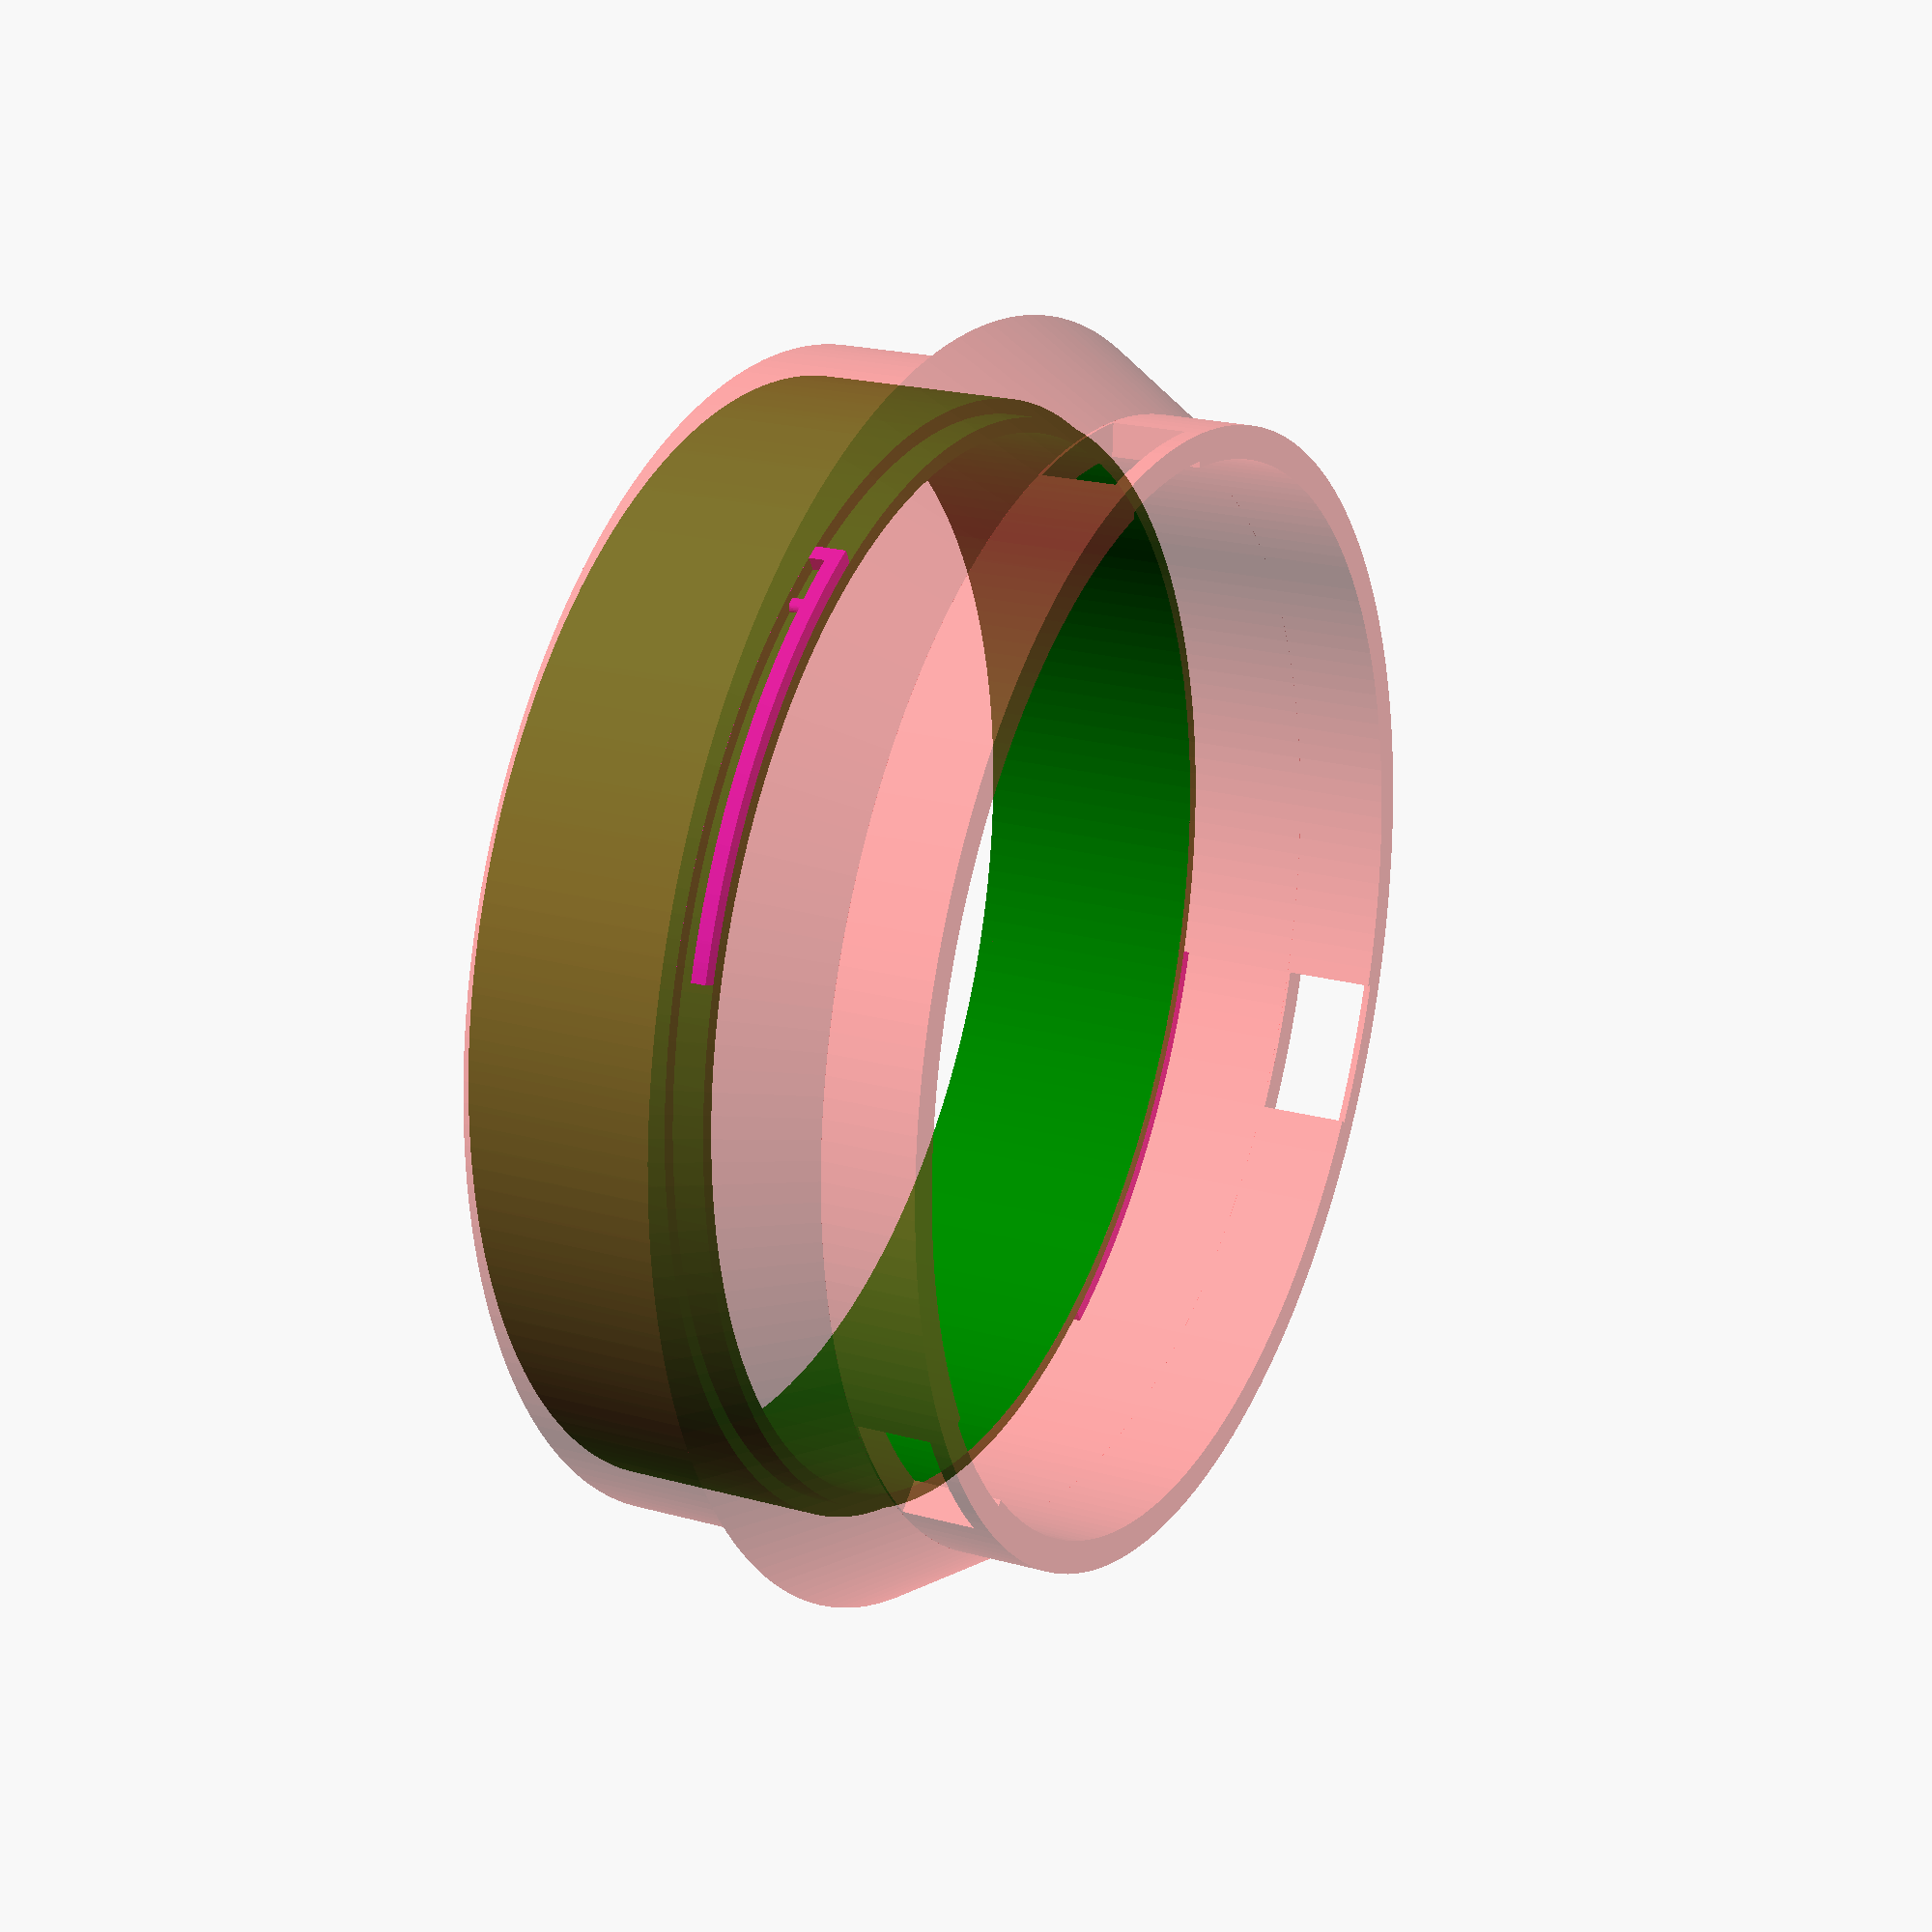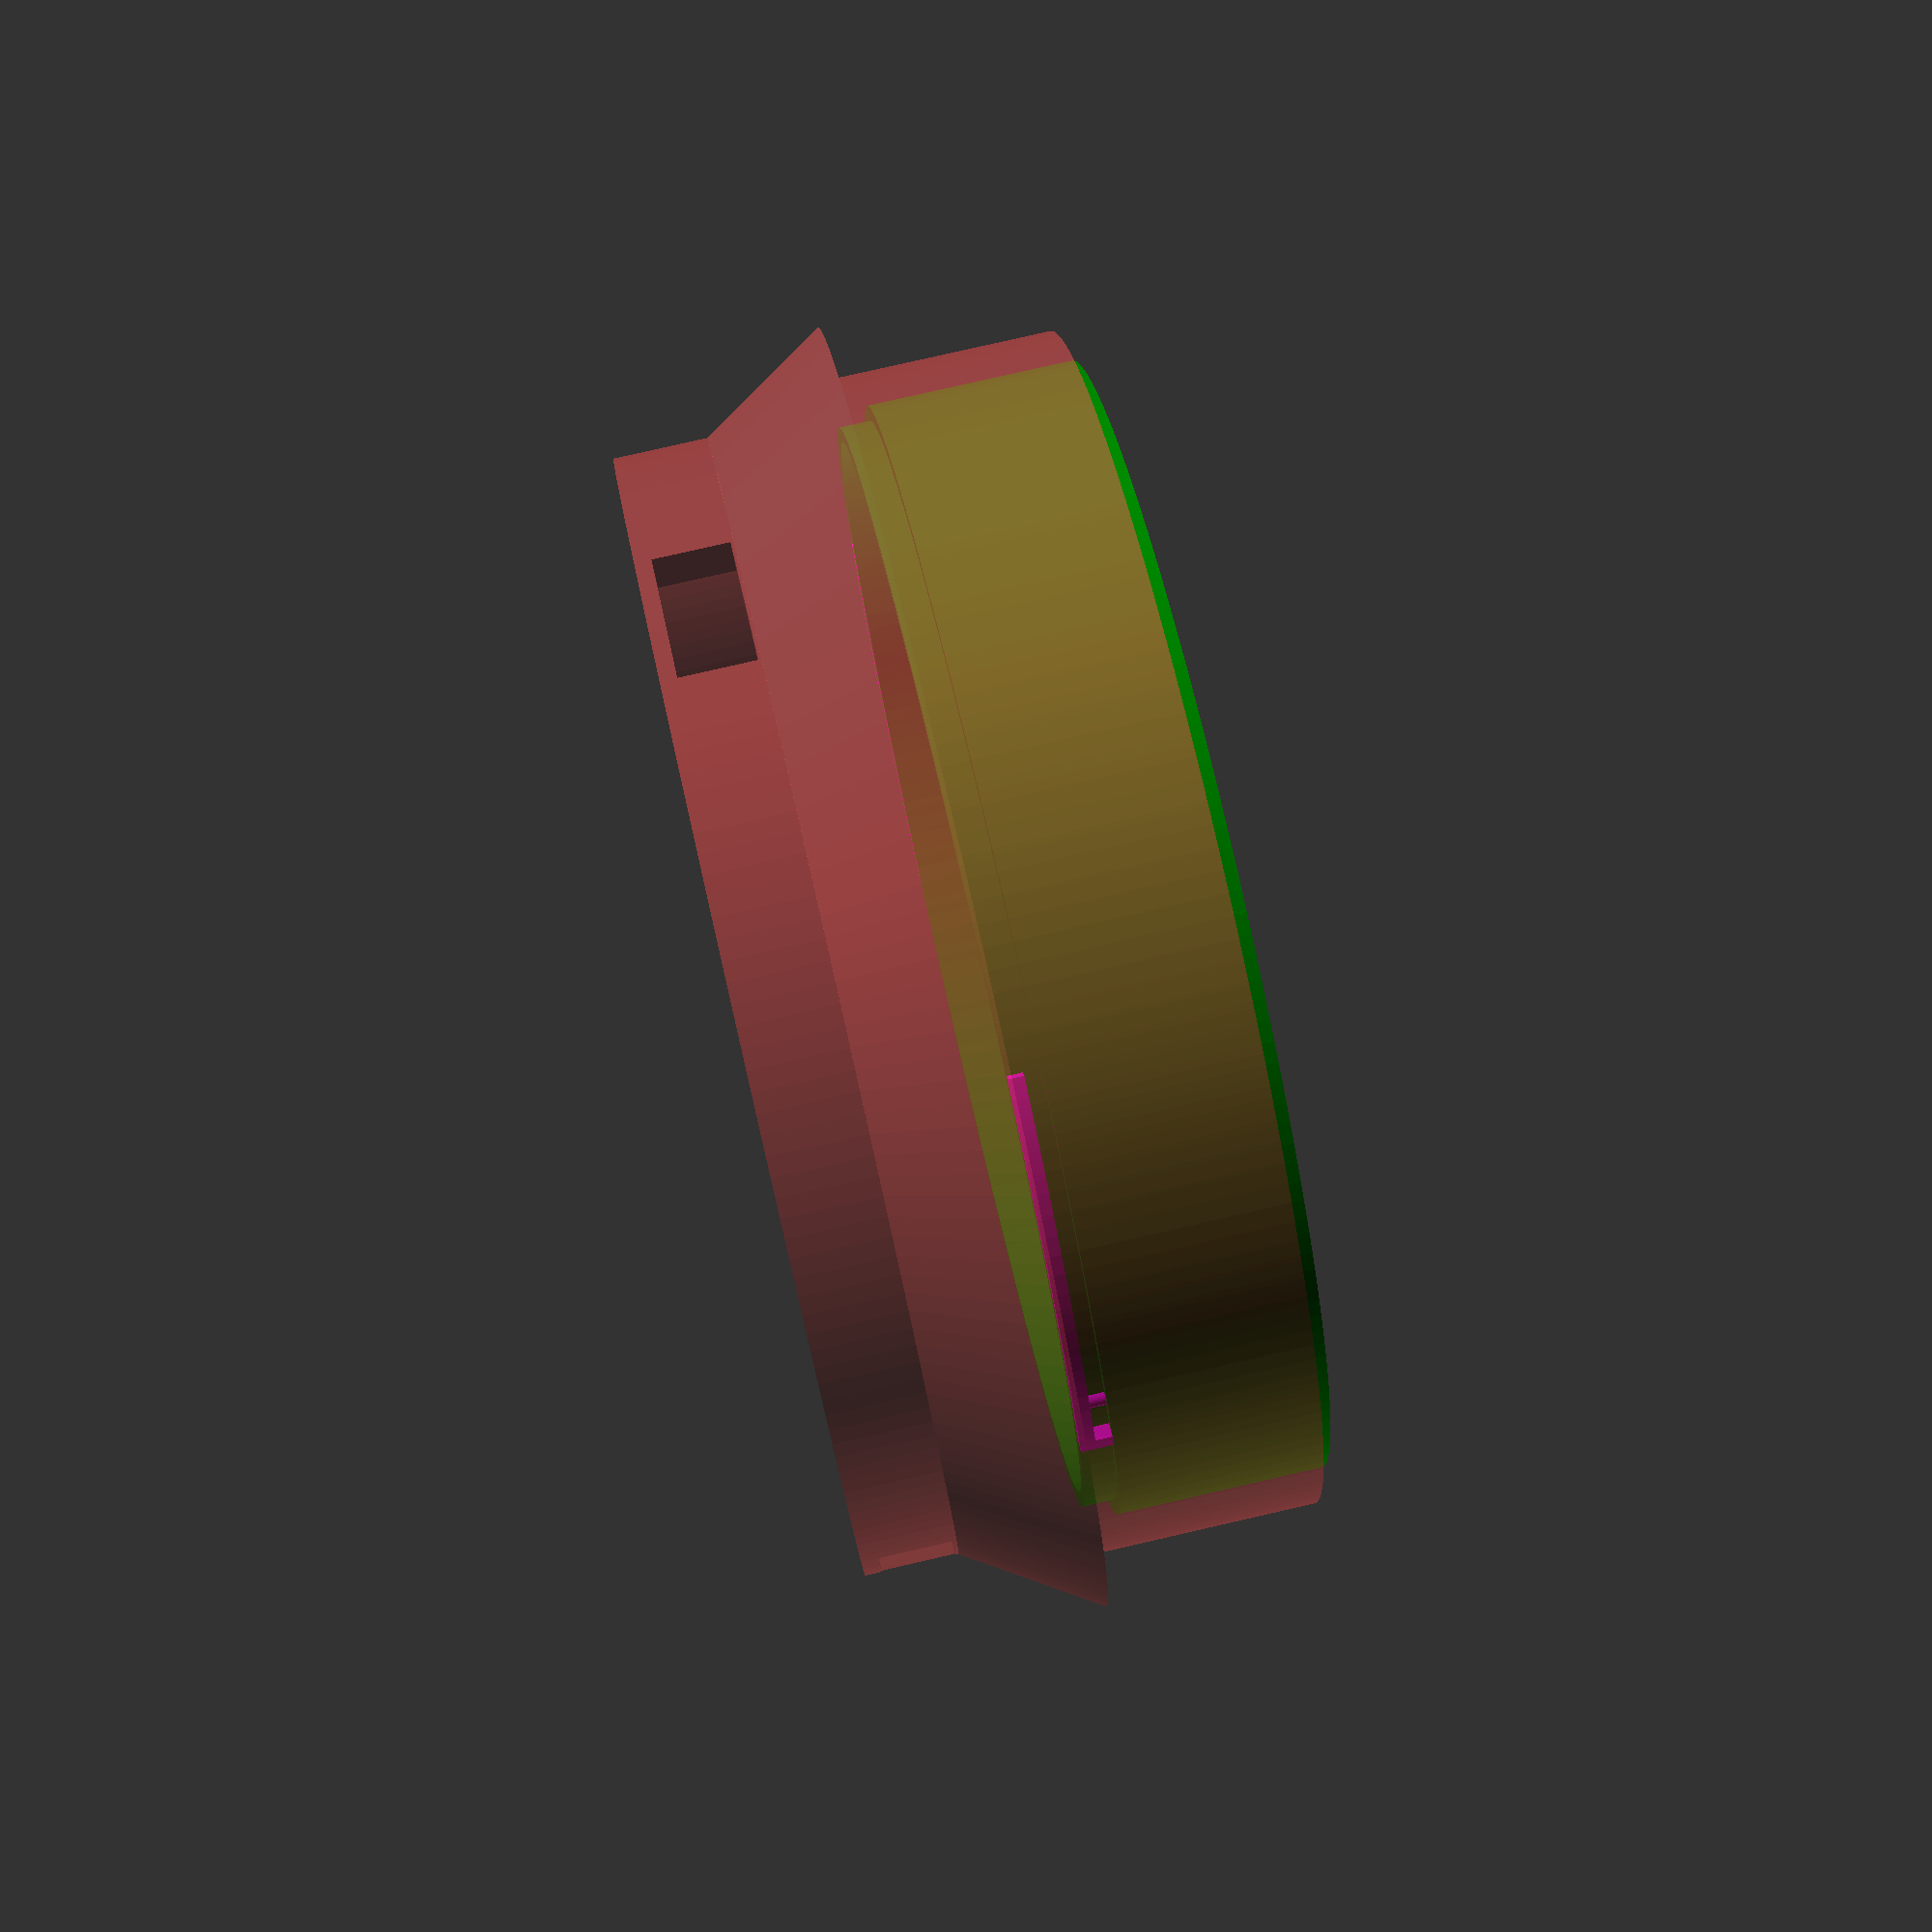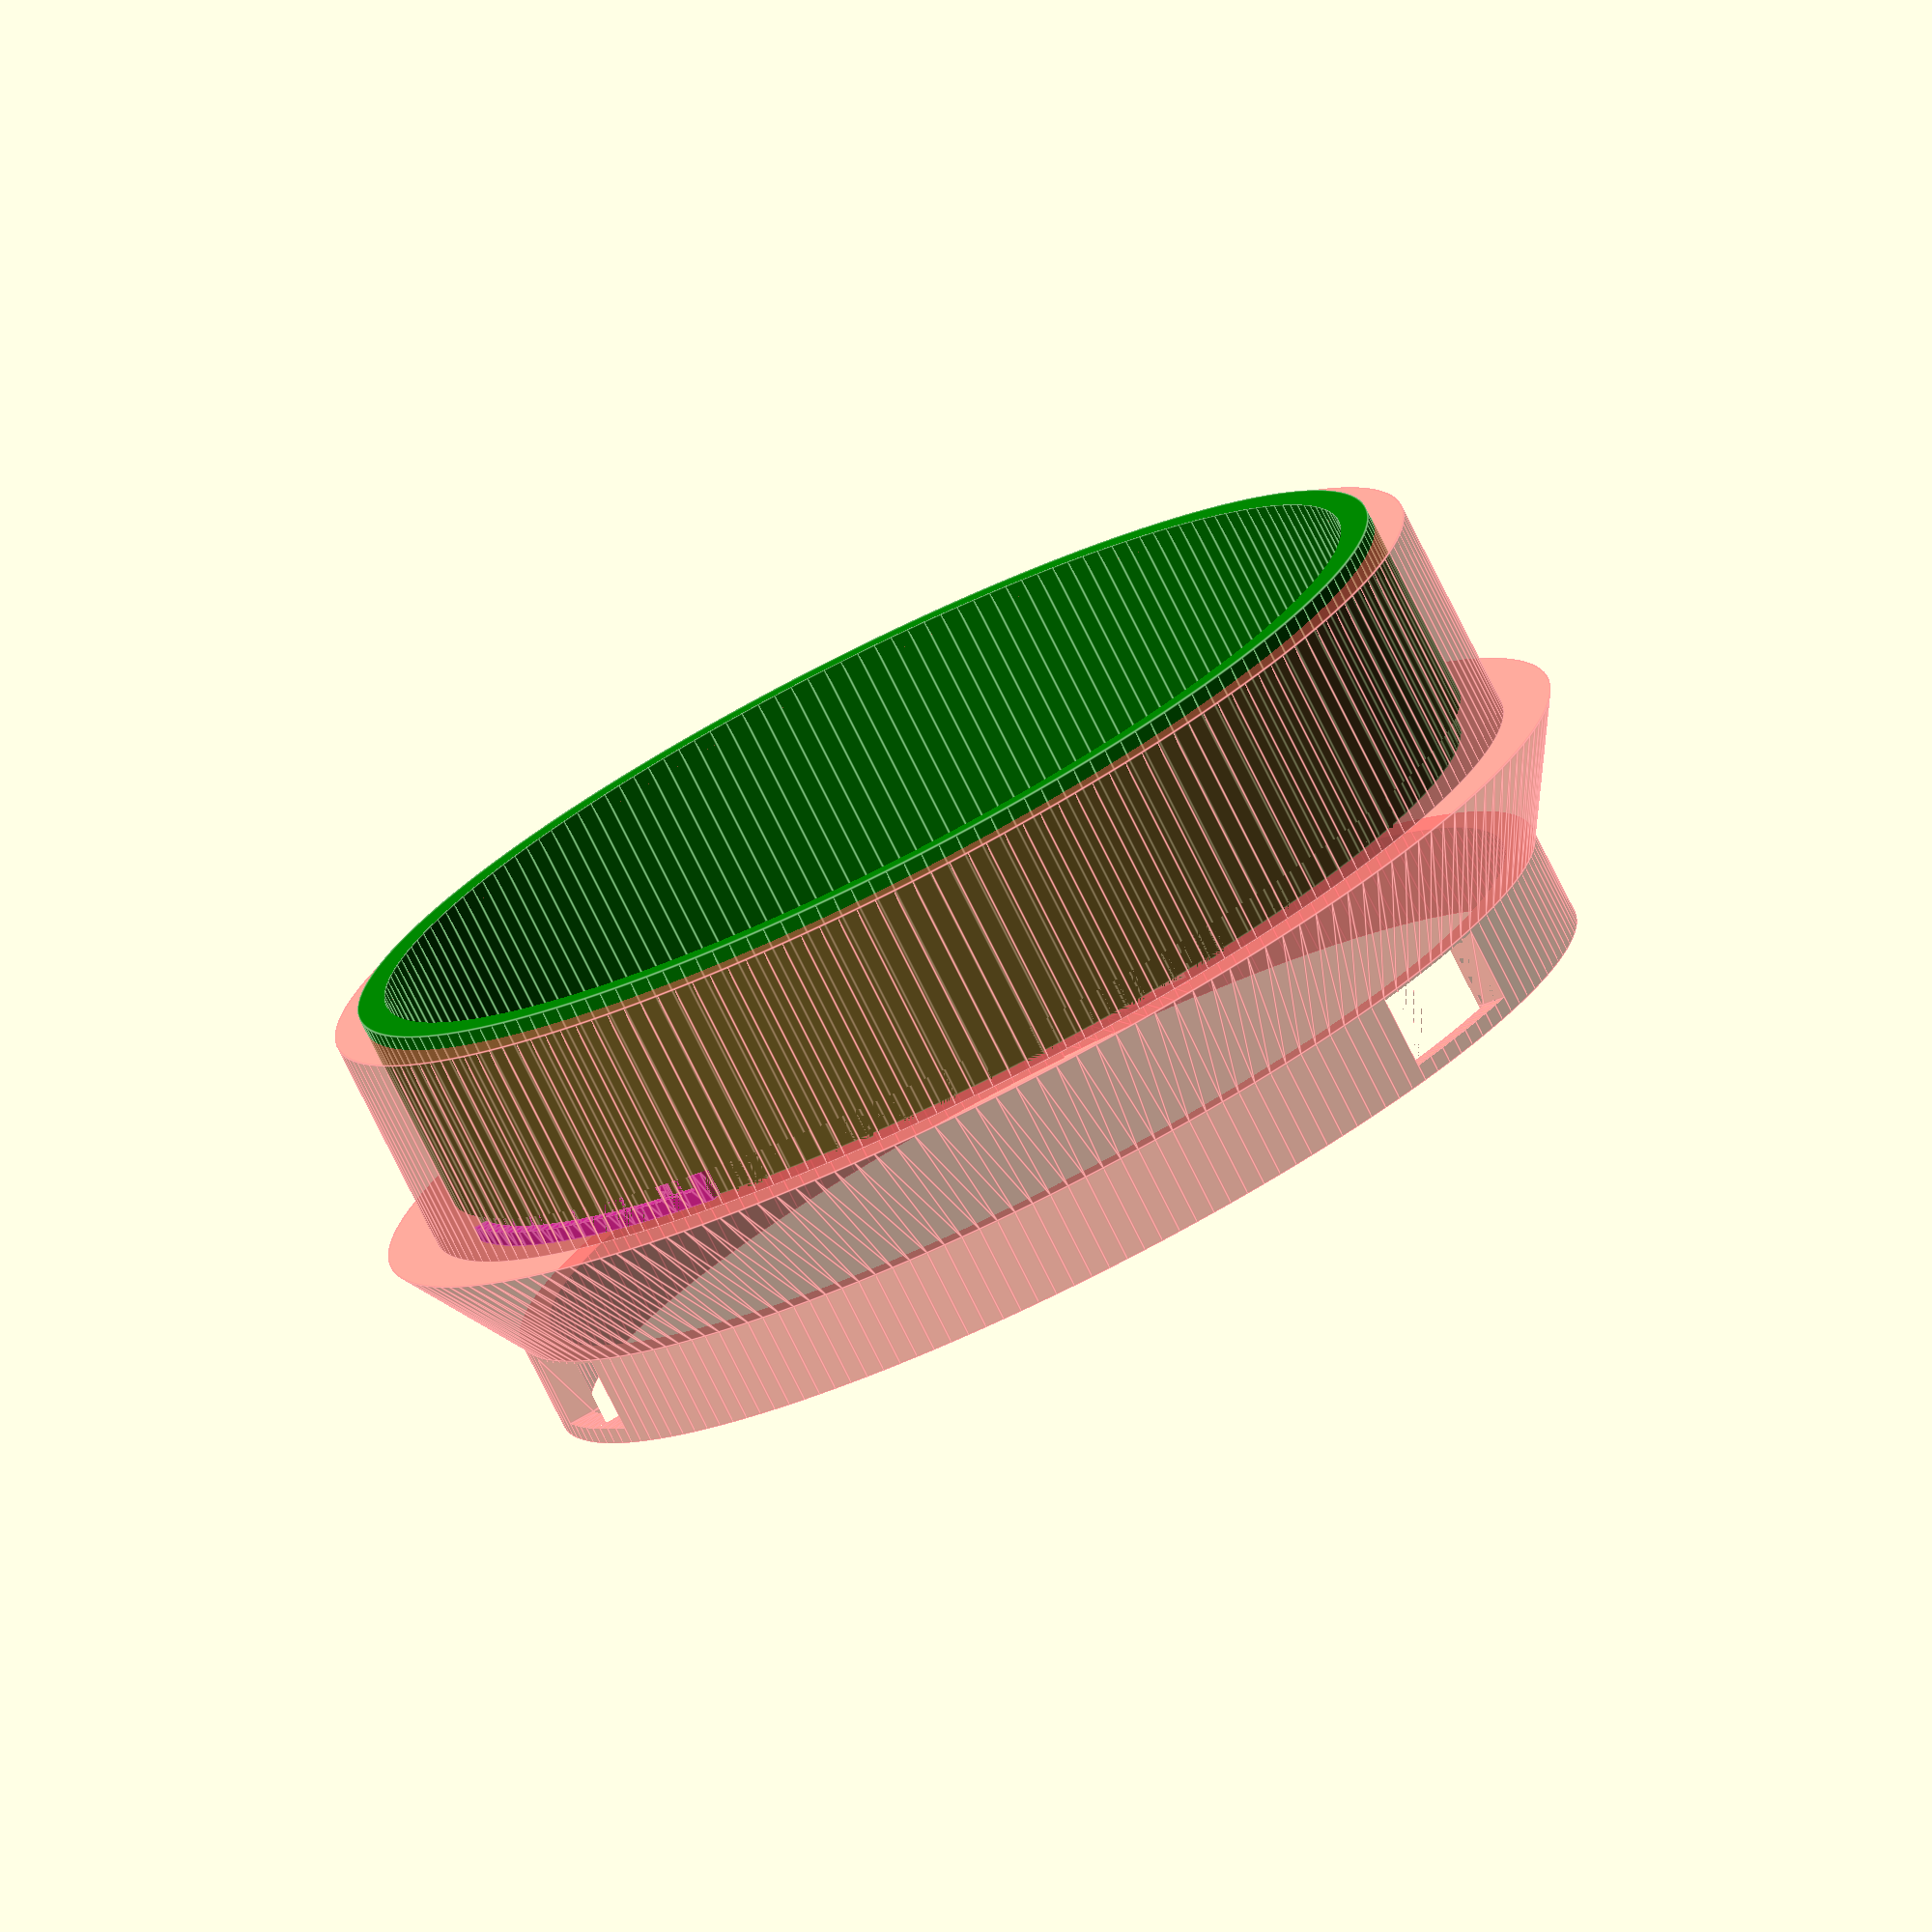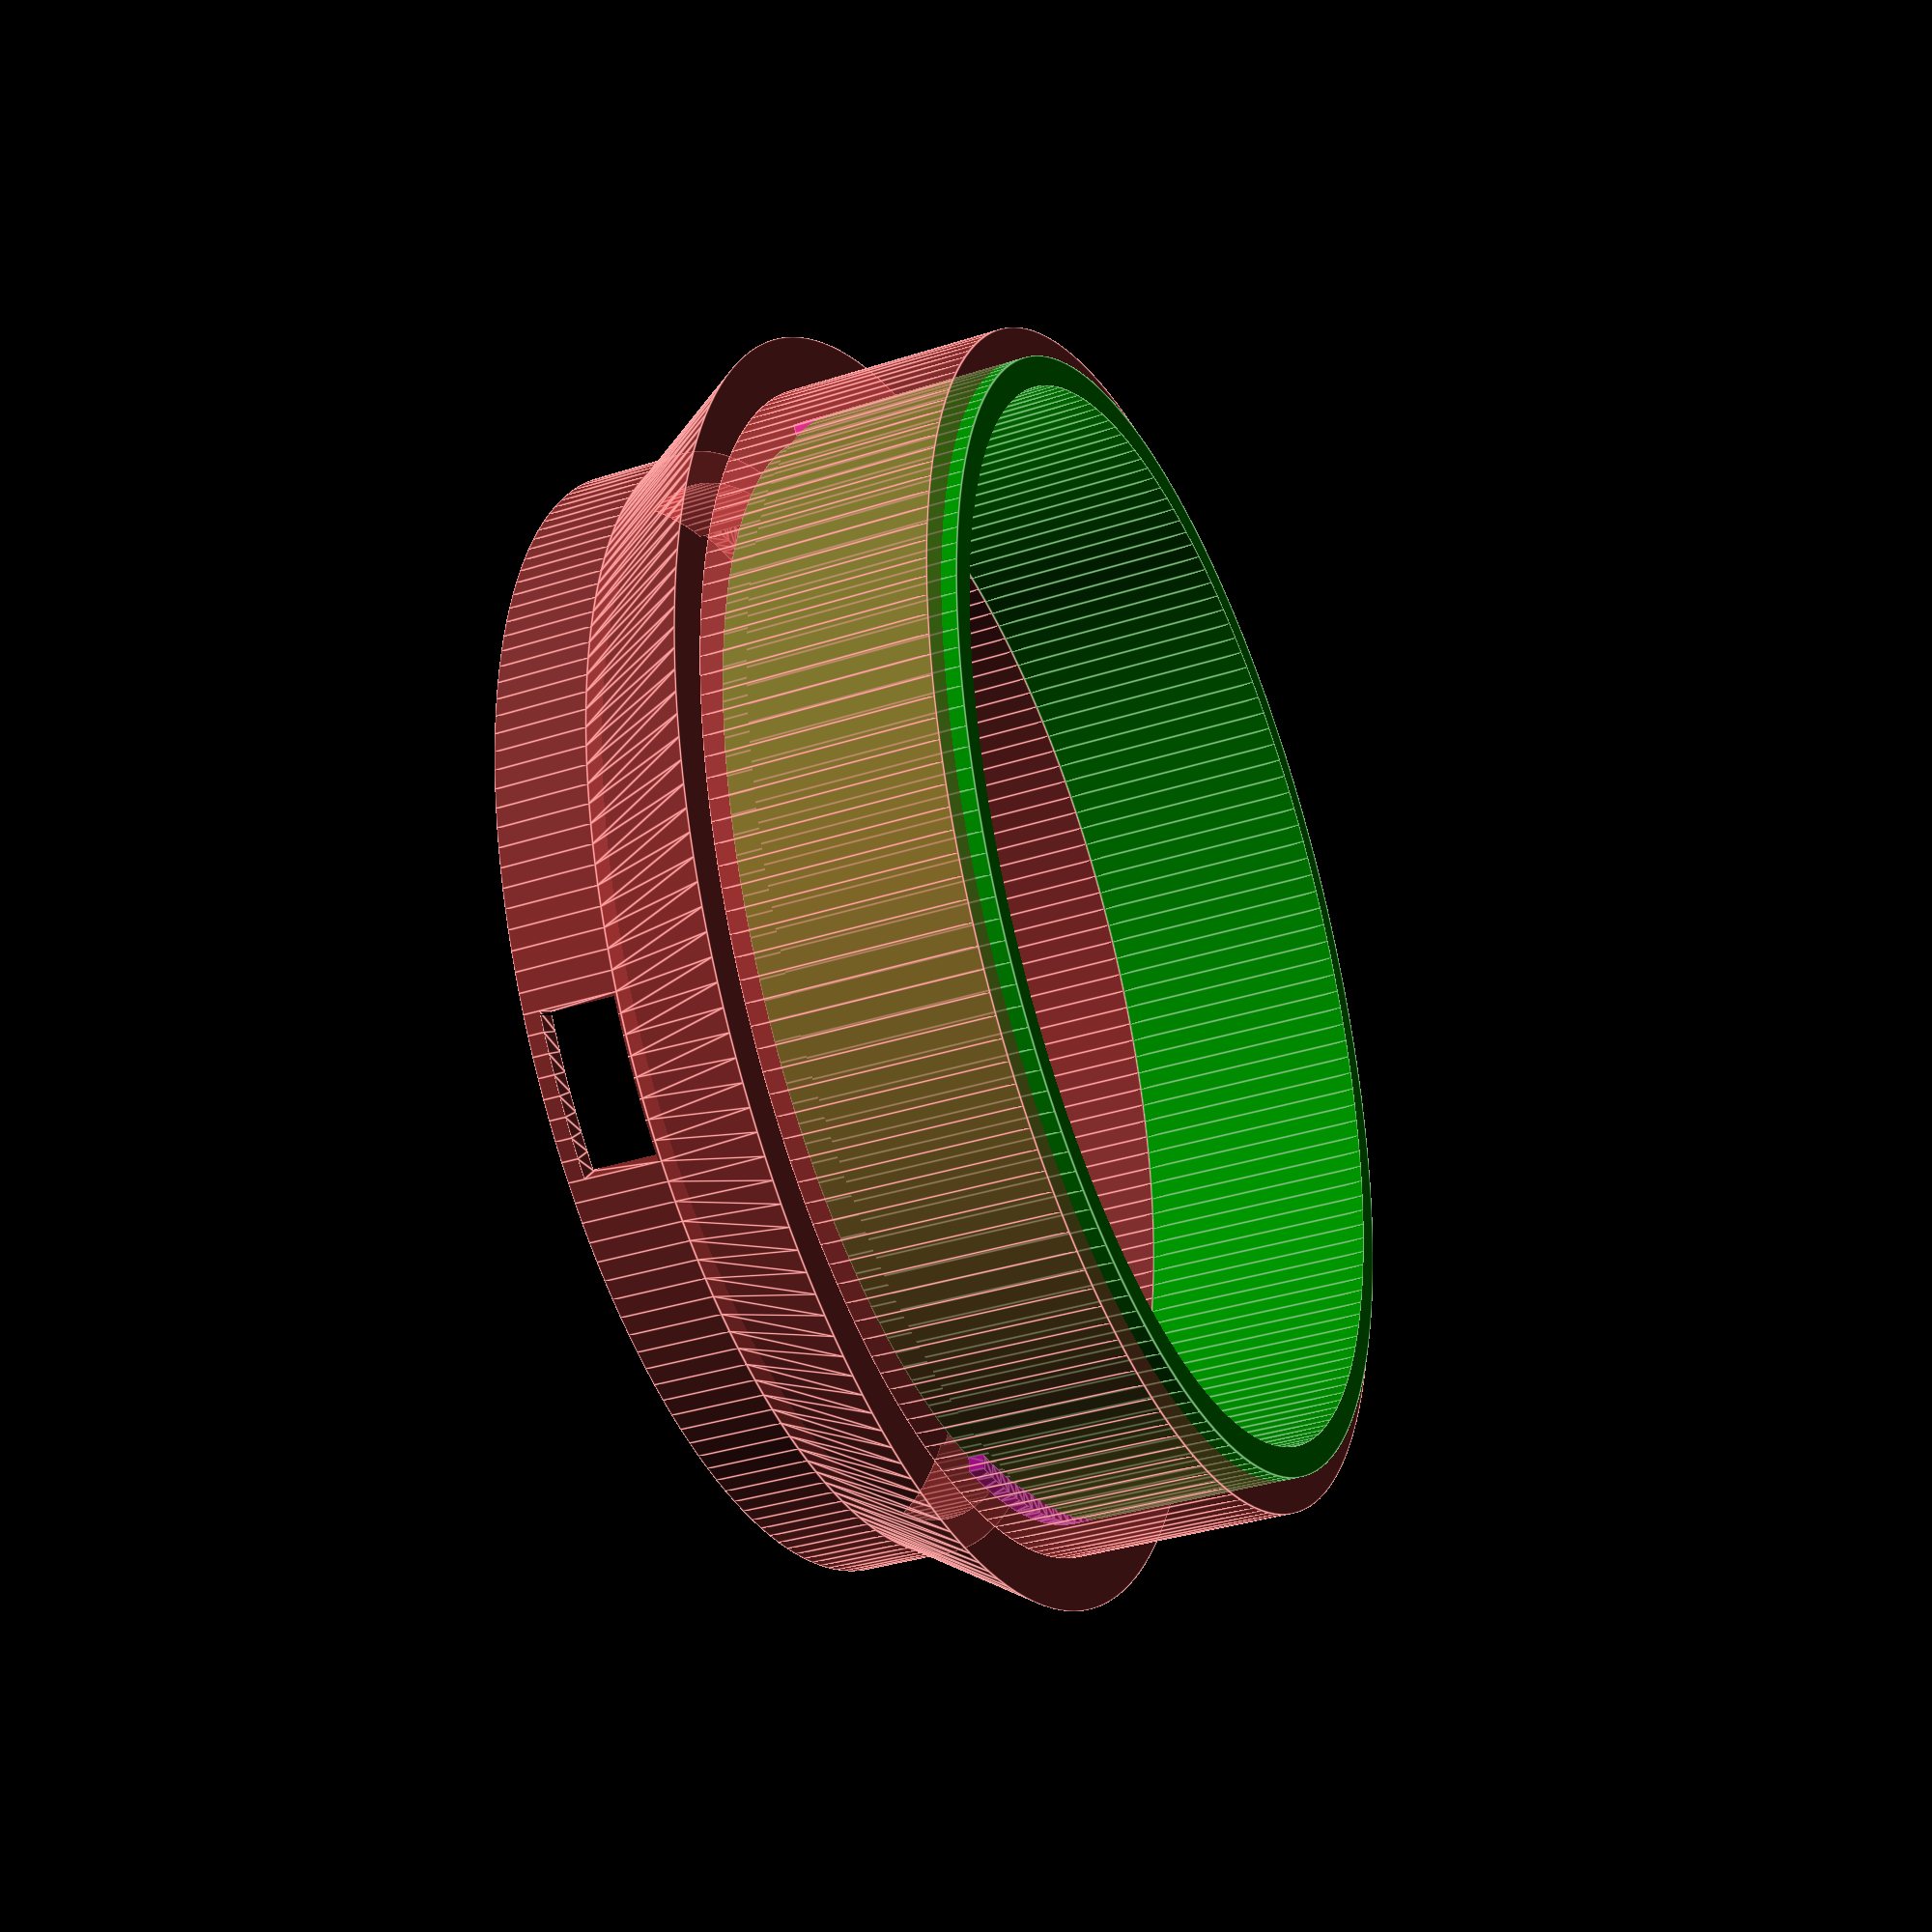
<openscad>
// this attaches to the window end of the exhaust hose of a chinanordica
// "9000BTU" A007G-09C portable AC unit

// FIXME: use proper cylinder sectors instead of the cube simplification?
// the connector adapter
render_hose_part = true;
// use this to check alignment
hose_translucent = true;
// the rain filter
render_outdoor_part = true;
// render the full pipe, turn off to see the lock parts
show_body = true;
// model the tooth notch receptable as cylinder geometry, not cube
accurate_tooth = true;

// measurements of the existing hose attachment:

// the collar where the hose screws into
outer_length = 30;
// outermost dimension
outer_diameter = 152; // 151...152.8
// not inside the connector, but the outer part of the smaller bit that goes inside this adapter
inner_diameter = outer_diameter - 2 * 4.4;
// from the outer bit to the lock tooth lip with some margin
lock_tooth_notch_depth = 2.2;
// the tooth is a slope, this is the nonzero end measured against inner_diameter
lock_tooth_thickness = 1.7;
// some margin so the locks don't need to be pushed all the way
lock_tooth_ease = 0.5 * lock_tooth_thickness;
// lock tooth size in the radial direction
tooth_width = 20;
// basically pipe_overlap - lock_tooth_notch_depth
tooth_height = 10;
// length of the smaller bit
pipe_overlap = 12.6;

// general body sizes:

// this adapter goes to a panel that replaces one of my window frames for the summer
// the previous hack had a 16cm hose and this goes to the same cutout
panel_hole_diameter = 160;
// the pipe goes through the panel
panel_thickness = 30;
// a flange bit to keep the part close to the panel; "radius" dimension
collar_width = 7;
// the collar bit aesthetic length between outer_diameter and panel_hole_diameter; like this for symmetry
collar_length = outer_length - pipe_overlap;
// before the collar, goes around the pipe_overlap bit with inner_diameter
// XXX: this is a bad name
pipe_full_length = pipe_overlap;//outer_length - collar_length;

// the "outdoor" side part that will have flaps of some sort to block rain:

// how much to reserve outside the panel hole to glue to the actual flap mechanism
flappipe_joinlength = 2;
// this goes inside the hose attachment adapter
flappipe_length = panel_thickness + flappipe_joinlength;
// doesn't need to be very heavy, just smooth. XXX: quantize according to your 3d printer nozzle
flappipe_thickness = 4;
// the inner diameter is consistent throughout the parts
flappipe_outer_diameter = inner_diameter + 2 * flappipe_thickness;

// the two pipes lock together slightly to ensure consistency:

// groove depth into the flap pipe. XXX: quantize according to your 3d printer nozzle
lockring_depth = 2;
// the two parts will rotate and clip on together; this is measured against the indoor end of the outdoor pipe
lockring_length = 2;
// length and some extra slop; XXX: quantize
lockring_groove_clearance = 0.2;
// consistent dimensions just with slop
lockring_groove = lockring_length + lockring_groove_clearance;
// how far the snap knob is from the end of the latch head, measured along the inner_diameter surface
lockblob_distance = 8;
// multiplier for how much bigger the notch is than the blob
lockblob_clearance = 1.05;
// how long the lock mechanism is around the cylinder surface
lockring_length_angle = 45;

// debug and dev stuff:

// use this to lift the inner bit out for debugging
parts_shift = 0;
//parts_shift = 1.5 * panel_thickness;

// angle for visual debugging of the lock knob
lockviz_delta = 0;

// fight the z with 1% the feature size
eps = 0.01;
// very long
inf = 1000;

// cylinder minus inner cylinder
module pipe(h, outer_r, inner_r) {
	difference() {
		cylinder(h=h, r=outer_r, $fn=180);
		translate([0, 0, -eps])
			cylinder(h=h+2*eps, r=inner_r, $fn=180);
	}
}

// cone minus inner cylinder
module pipe_outer_bevel(h, outer_r1, outer_r2, inner_r) {
	difference() {
		cylinder(h=h, r1=outer_r1, r2=outer_r2, $fn=180);
		translate([0, 0, -eps])
			cylinder(h=h+2*eps, r=inner_r, $fn=180);
	}
}

// cylinder minus inner cone
module pipe_inner_bevel(h, outer_r, inner_r1, inner_r2) {
	difference() {
		cylinder(h=h, r=outer_r, $fn=180);
		translate([0, 0, -eps])
			cylinder(h=h+2*eps, r1=inner_r1, r2=inner_r2, $fn=180);
	}
}

// a pizza slice is under 90 degrees big and exists in the first quadant, lies on top of the x axis
module pizzamask(angle) {
	intersection() {
		// first quadrant
		translate([0, 0, -inf/2])
			cube([inf, inf, inf]);

		// from x axis counterclockwise
		rotate([0, 0, angle - 90])
			translate([0, 0, -inf/2])
				cube([inf, inf, inf]);
	}
}

// a difference of two of these may glitch in the outer face no matter how big epsilon,
// depending on your gpu driver version?? (in preview mode only)
module pizzapipe(h, outer_r, inner_r, angle) {
	render() // avoid exponential growth
	intersection() {
		pipe(h, outer_r, inner_r);
		pizzamask(angle);
	}
}

module pizzaslice(h, r, angle) {
	render() // avoid exponential growth
	intersection() {
		cylinder(h=h, r=r, $fn=180);
		pizzamask(angle);
	}
}

// for matching pizza slice angles with mm dimensions
// a/360 * 2*pi*r = s
function angle_for_circumference(s, r) = 180 / PI * s / r;

// a positive geometry to reduce from the indoor pipe body
module lock_notch_receptable() {
	if(!accurate_tooth) {
		// fast mode
		translate([0, -tooth_width / 2, 0]) {
			translate([0, 0, lock_tooth_notch_depth]) {
				// the hole bit
				cube([outer_diameter / 2 + eps, tooth_width, tooth_height]);
			}
			translate([0, 0, -eps]) {
				// the ease bit measured from the floor of the pipe
				cube([inner_diameter / 2 + lock_tooth_ease + eps, tooth_width, tooth_height]);
			}
		}
	} else {
		// this way makes the preview extremely slow, and buggy depending on the view angle and the
		// below choices, or makes the whole design disappear. The render will be fine though. I'll
		// debug why some day. Might be a bug/feature with the huge boxes in the pizza pipe.
		// Swap the inner true to false to use pizza pipes and the whole preview vanishes.

		if (true) translate([0, 0, lock_tooth_notch_depth]) {
			// the hole bit
			if (true) {
				pizzaslice(tooth_height,
					outer_diameter / 2 + eps,
					angle_for_circumference(tooth_width, inner_diameter / 2));
			} else {
				pizzapipe(tooth_height,
					outer_diameter / 2 + eps,
					inner_diameter / 2 - eps,
					angle_for_circumference(tooth_width, inner_diameter / 2));
			}
		}
		if (true) translate([0, 0, -eps]) {
			// the ease bit measured from the floor of the pipe
			if (true) {
				pizzaslice(lock_tooth_notch_depth + 2*eps,
					inner_diameter / 2 + lock_tooth_ease,
					angle_for_circumference(tooth_width, inner_diameter / 2));
			} else {
				pizzapipe(lock_tooth_notch_depth + 2*eps,
					inner_diameter / 2 + lock_tooth_ease,
					inner_diameter / 2 - eps,
					angle_for_circumference(tooth_width, inner_diameter / 2));
			}
		}
	}
}

// the indoor side of the pipe locking mechanism
module latchpin(angle) {
	translate([0, 0, lockring_length + lockring_groove_clearance / 2]) {
		// rotate away from the stop bit
		rotate([0, 0, angle - angle_for_circumference(lockring_length, inner_diameter / 2)]) {
			difference() {
				// the pin itself. The added epsilon gets rid of flickering that supposedly comes
				// from the pin pizza CSGing exactly against the pipe surface; although it's a
				// separate operation, it gets visible and might cause some nasty zero-size
				// geometry? Again, it would be nice to be able to constraint this on exactly the
				// inner surface, but here we are with floating point math.
				pizzapipe(lockring_length,
						flappipe_outer_diameter / 2 + eps,
						flappipe_outer_diameter / 2 - lockring_depth,
						lockring_length_angle);
				// the lock notch cut away from the pin
				rotate([0, 0, lockring_length_angle
						- angle_for_circumference(lockblob_distance - lockring_length, inner_diameter / 2)]) {
					// FIXME: make some of the geometry common for the pin and the groove
					translate([flappipe_outer_diameter / 2 - lockring_depth, 0, -eps]) {
						cylinder(h=lockring_length + 2*eps,
							r=lockblob_clearance * lockring_depth / 2,
							$fs=0.1);
					}
				}
			}
		}
	}
}

// the outdoor side of the pipe locking mechanism
module lockslider(angle) {
	translate([0, 0, eps]) // fuck that flicker and wrong colors on surfaces
	rotate([0, 0, angle]) {
		// the slider including the end stop
		difference() {
			// yes, +eps. This ensures the surface goes inside the other
			pizzapipe(lockring_length + lockring_groove + eps,
					flappipe_outer_diameter / 2,
					flappipe_outer_diameter / 2 - lockring_depth - eps,
					lockring_length_angle);
			// the pin groove is a bit higher and offset for the stop
			rotate([0, 0, -angle_for_circumference(lockring_length, inner_diameter / 2)]) {
				translate([0, 0, lockring_length]) {
					pizzapipe(lockring_groove + 2 * eps,
						flappipe_outer_diameter / 2 + eps,
						flappipe_outer_diameter / 2 - lockring_depth - 2 * eps,
						lockring_length_angle);
				}
			}
		}
		// the lock blob
		rotate([0, 0, lockring_length_angle
				- angle_for_circumference(lockblob_distance, inner_diameter / 2)]) {
			translate([flappipe_outer_diameter / 2 - lockring_depth, 0, lockring_length]) {
				cylinder(h=lockring_groove, r=lockring_depth / 2, $fs=0.1);
			}
		}
	}
}

module hose_part() {
	if (show_body) {
		color("yellow") {
			// Change this difference to union to debug the slow rendering
			difference() {
				pipe(pipe_full_length, outer_diameter / 2, inner_diameter / 2);
				render()
				union() {
					lock_notch_receptable();
					rotate([0, 0, 360/3])
						lock_notch_receptable();
					rotate([0, 0, 2*360/3])
						lock_notch_receptable();
				}
			}
			// the collar goes from the interface bit to the face of the panel.
			// why does the epsilon trick not help here with that hot pixel flicker on the inner face?
			translate([0, 0, pipe_full_length - eps])
				pipe_outer_bevel(eps + collar_length,
					outer_diameter / 2,
					panel_hole_diameter / 2 + collar_width,
					inner_diameter / 2);
			// the bit inside the panel. The inner diameter grabs to the outdoor pipe
			translate([0, 0, pipe_full_length + collar_length - eps])
				pipe(eps + panel_thickness,
					panel_hole_diameter / 2,
					flappipe_outer_diameter / 2);
		}
	}

	color("blue") {
		// note: no stop ring needed - the panel part is larger inside to fit the outdoor pipe
		translate([0, 0, pipe_full_length + collar_length]) {
			// the latch pins hover above the stop ring
			latchpin(0);
			latchpin(180);
		}
	}
}

module outdoor_part() {
	// this part is positioned exactly at the panel face
	translate([0, 0, pipe_full_length + collar_length]) {
		if (show_body) {
			color("green") {
				difference() {
					pipe(flappipe_length,
						flappipe_outer_diameter / 2,
						inner_diameter / 2);
					// cut out a bit for the lock mechanism
					translate([0, 0, -eps])
						pipe(lockring_length + lockring_groove + 2*eps,
								flappipe_outer_diameter / 2 + eps,
								flappipe_outer_diameter / 2 - lockring_depth);
				}
			}
		}
		color("magenta") {
			lockslider(0);
			lockslider(180);
		}
	}
}

if (render_hose_part) {
	if (hose_translucent)
		#hose_part();
	else
		hose_part();
}

if (render_outdoor_part) {
	translate([0, 0, parts_shift])
		rotate([0, 0, lockviz_delta])
			outdoor_part();
}

</openscad>
<views>
elev=339.0 azim=162.7 roll=116.4 proj=p view=wireframe
elev=280.0 azim=69.4 roll=257.1 proj=p view=wireframe
elev=77.8 azim=165.4 roll=26.5 proj=o view=edges
elev=215.5 azim=87.6 roll=246.9 proj=p view=edges
</views>
